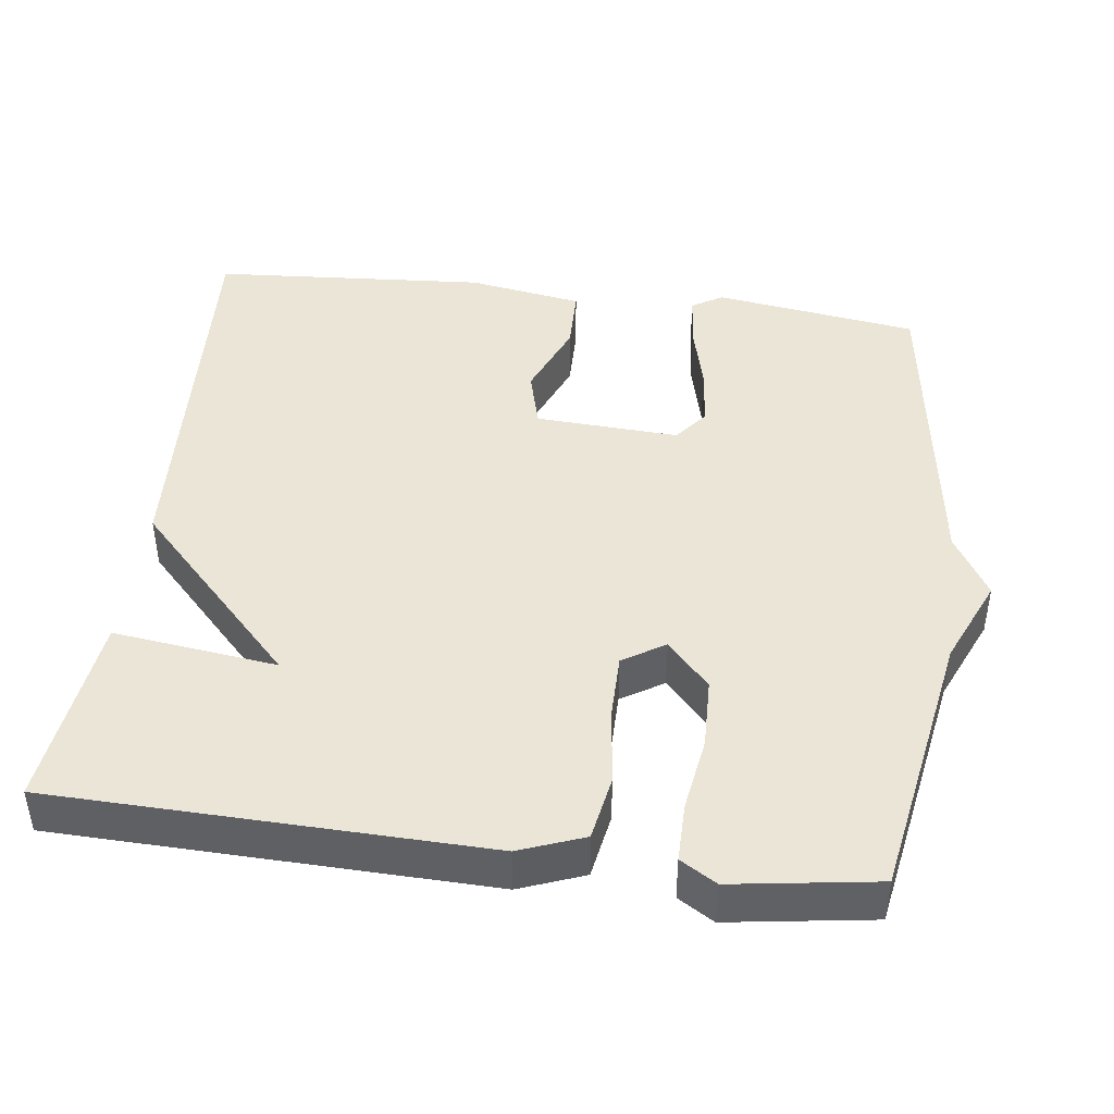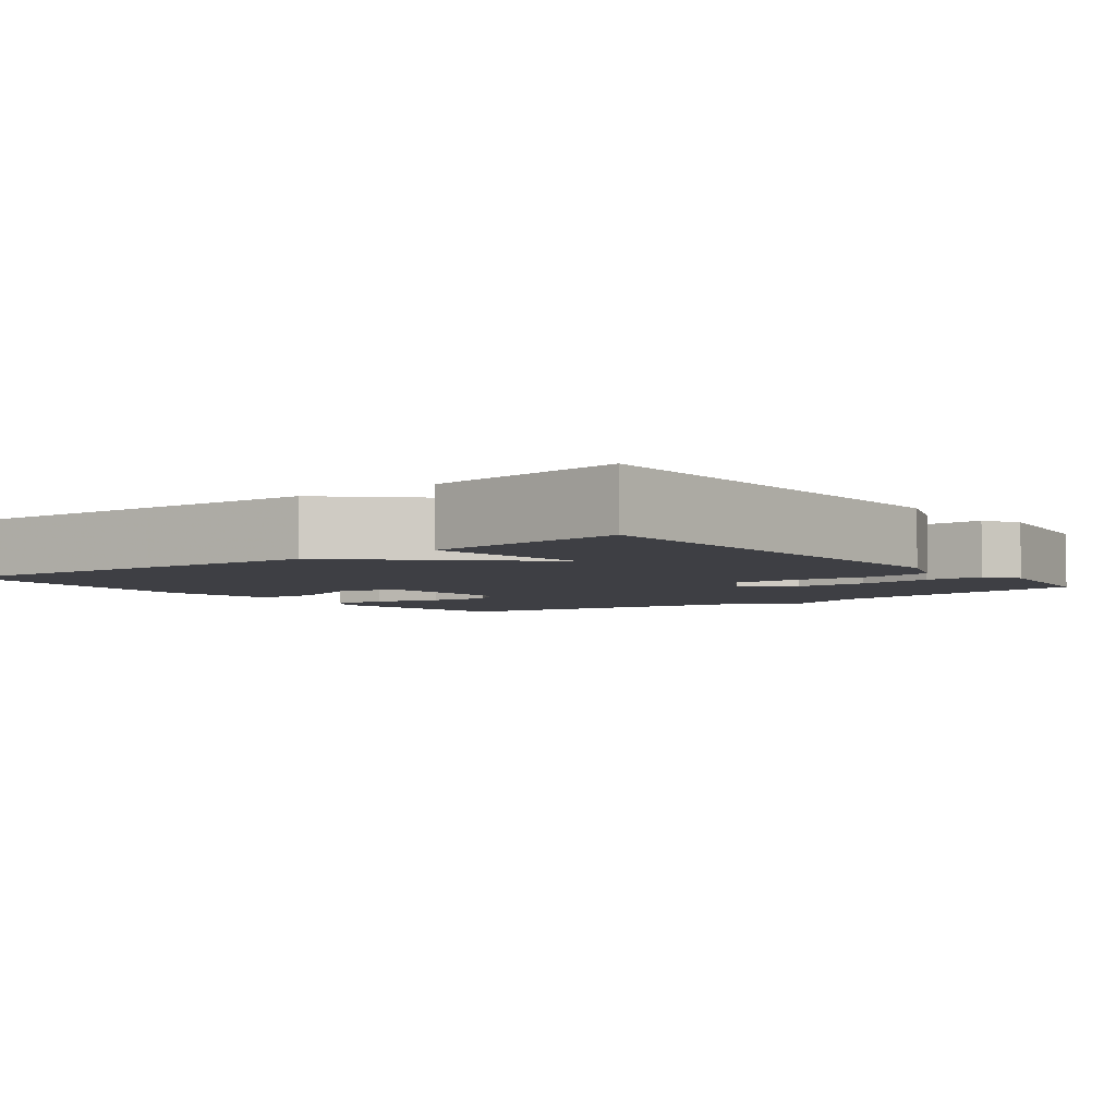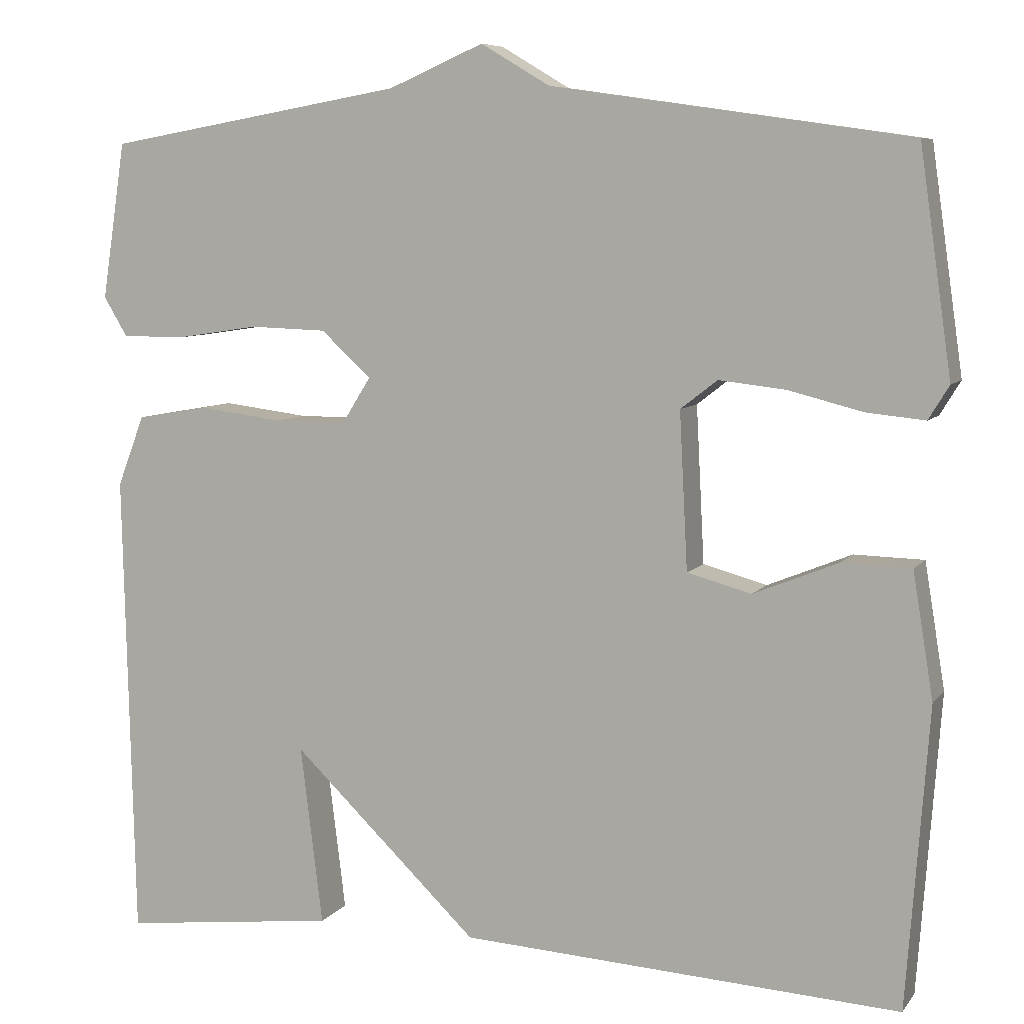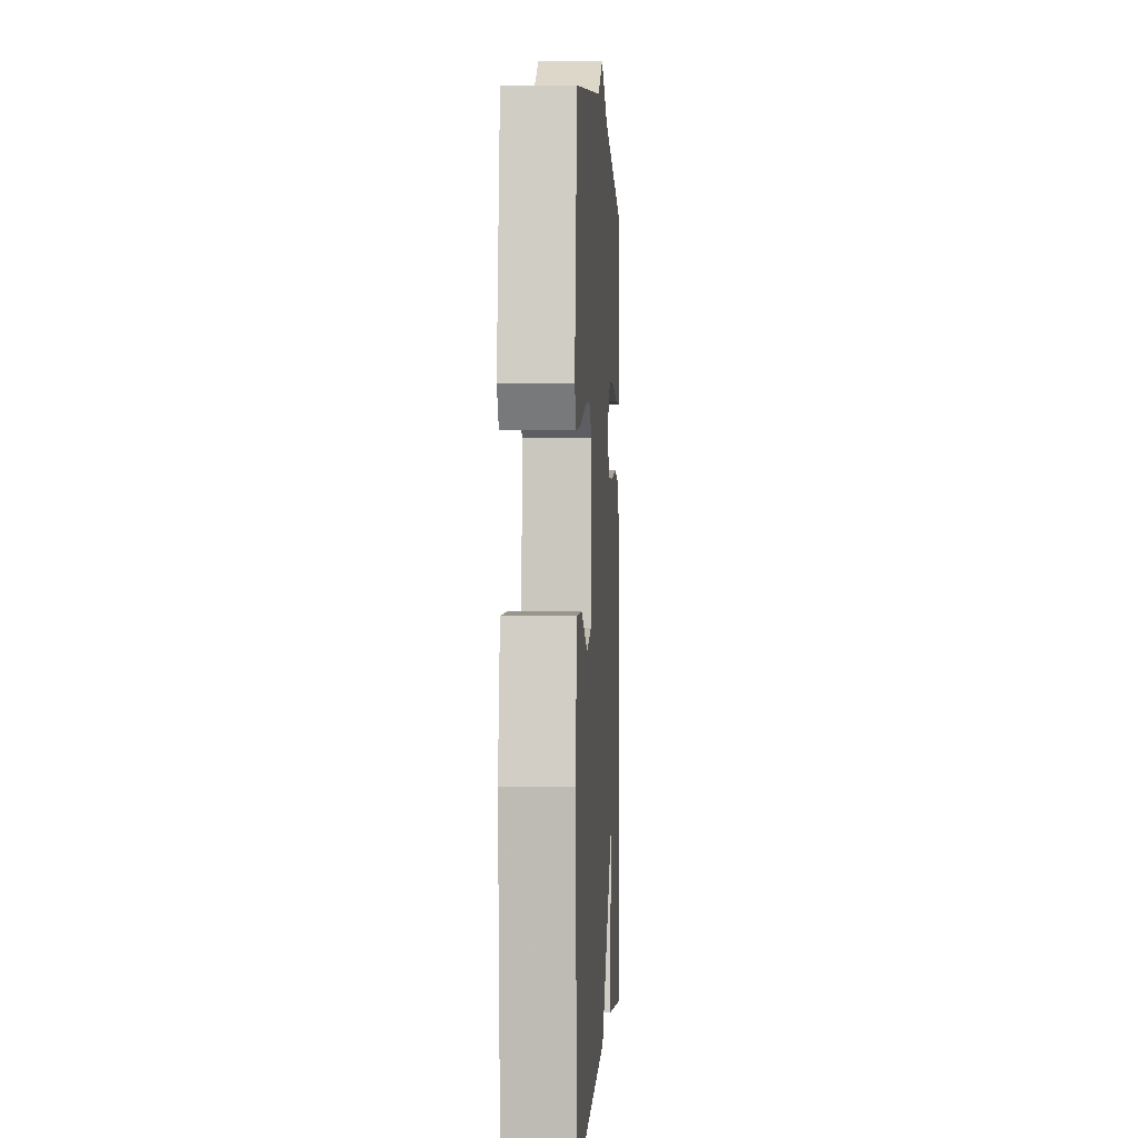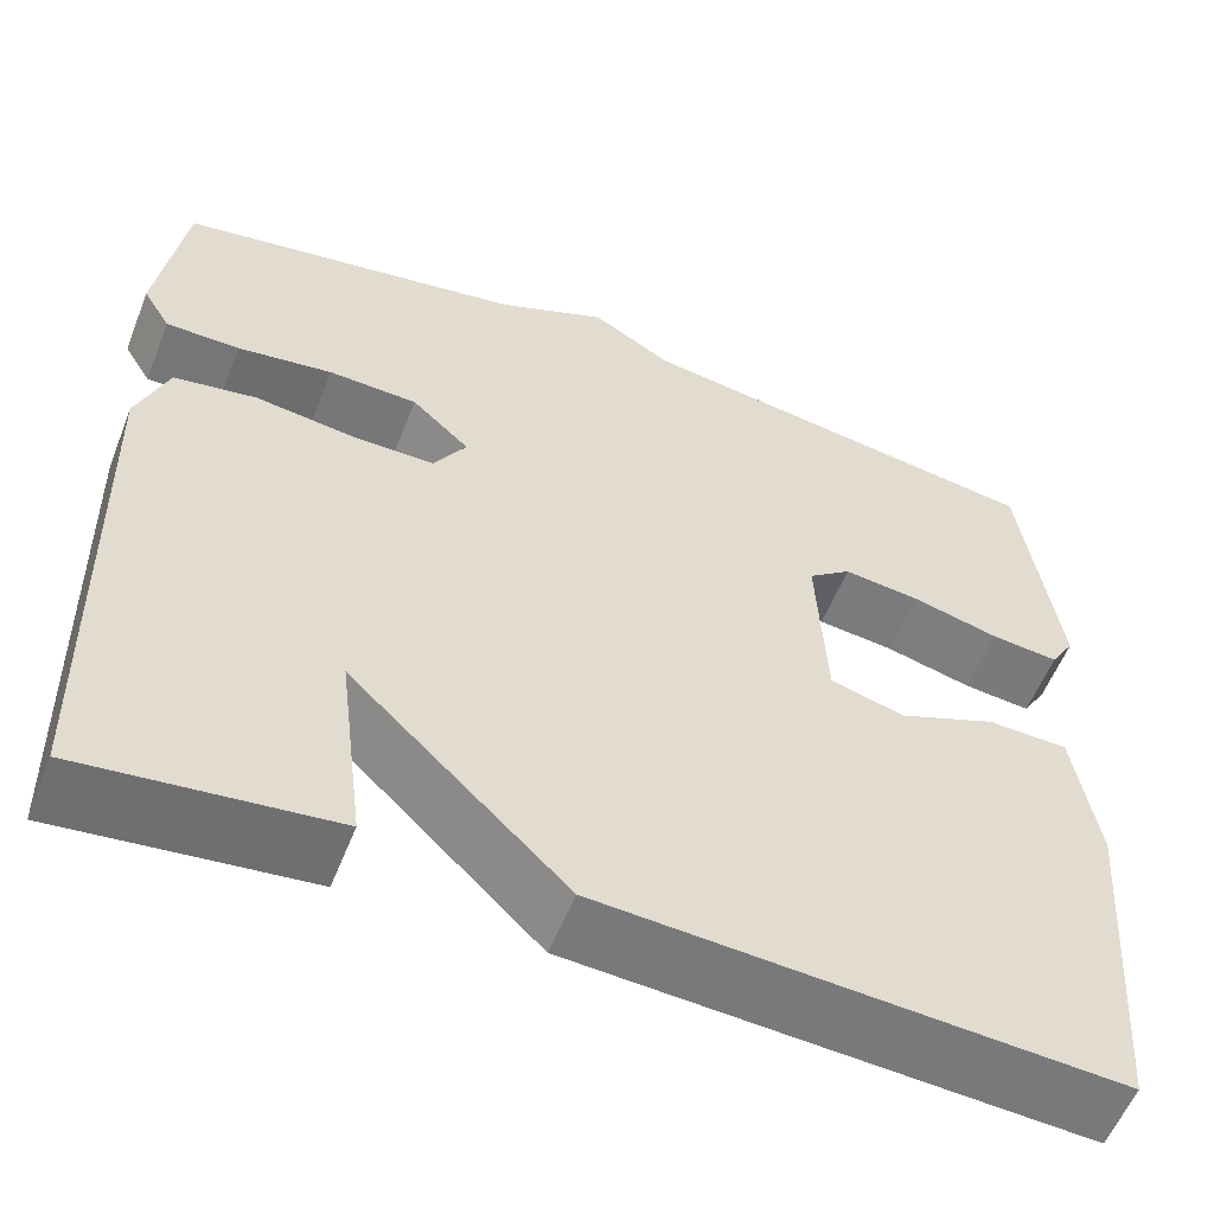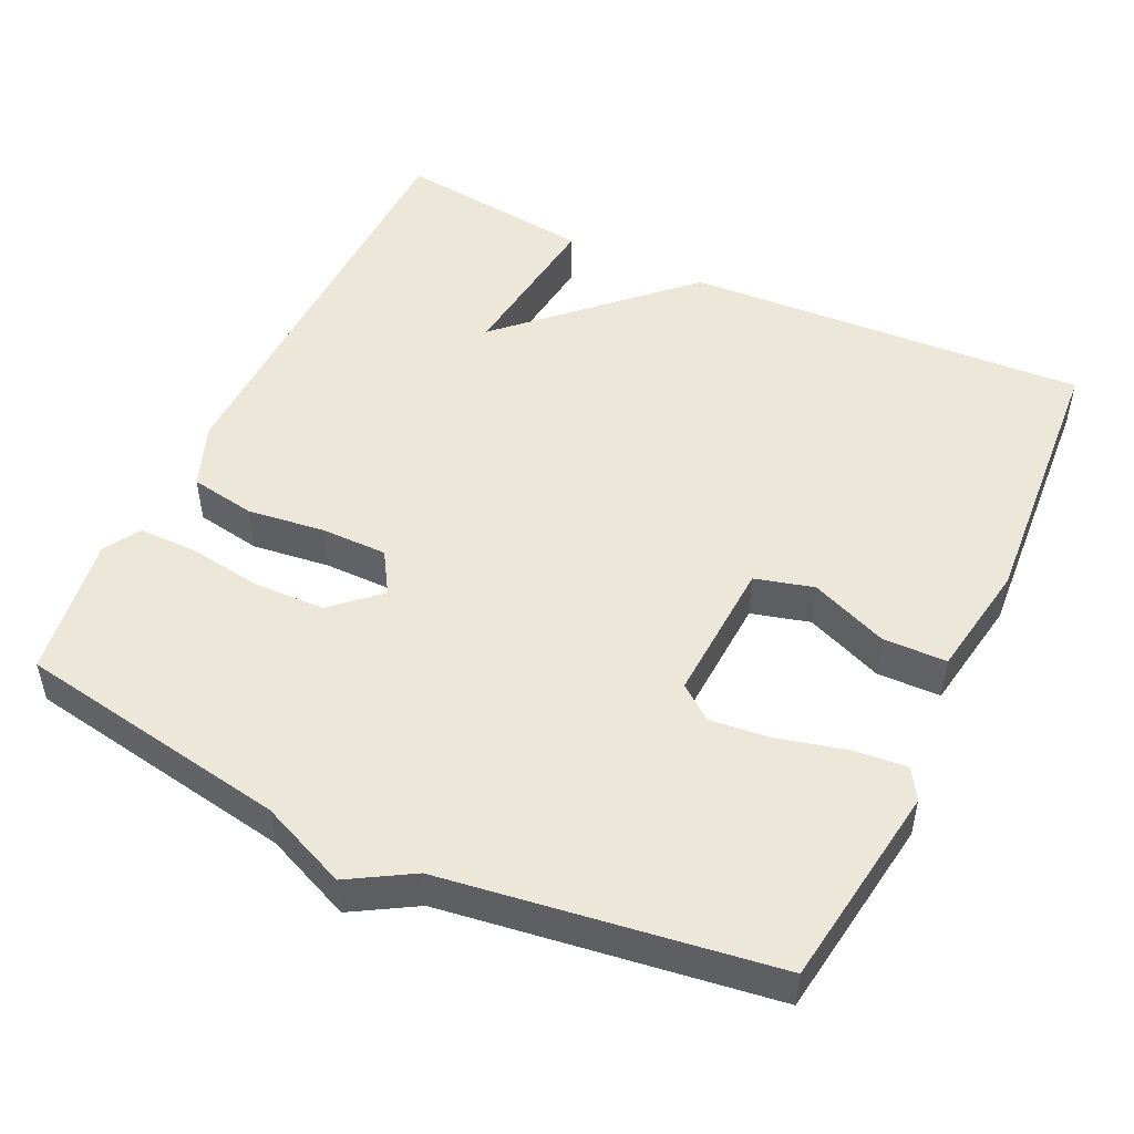
<metadata>
{"format":"obj","ext":"obj","renderer":"f3d","projection":"perspective","resolution":1024,"background":"white","views":[{"elev":44.0,"azim":-82.5,"up":"+Y"},{"elev":-4.4,"azim":-142.3,"up":"+Y"},{"elev":7.4,"azim":20.5,"up":"+Z"},{"elev":0.6,"azim":93.2,"up":"+Z"},{"elev":-56.8,"azim":-21.5,"up":"+Z"},{"elev":50.1,"azim":25.4,"up":"+Y"}]}
</metadata>
<code>
v 0.5 0.07 0.5
v 0.539 0.07 0.228
v 0.514 0.07 0.187
v 0.443 0.07 0.194
v 0.352 0.07 0.217
v 0.271 0.07 0.226
v 0.226 0.07 0.191
v 0.236 0.07 0
v 0.314 0.07 -0.021
v 0.417 0.07 0.021
v 0.502 0.07 0.019
v 0.527 0.07 -0.134
v 0.5 0.07 -0.5
v -0.037 0.07 -0.469
v -0.264 0.07 -0.251
v -0.237 0.07 -0.469
v -0.5 0.07 -0.5
v -0.513 0.07 0.073
v -0.48 0.07 0.159
v -0.393 0.07 0.174
v -0.289 0.07 0.161
v -0.202 0.07 0.161
v -0.167 0.07 0.217
v -0.228 0.07 0.273
v -0.322 0.07 0.276
v -0.422 0.07 0.261
v -0.5 0.07 0.261
v -0.529 0.07 0.309
v -0.5 0.07 0.5
v -0.136 0.07 0.563
v -0.02 0.07 0.613
v 0.064 0.07 0.563
v 0.5 0 0.5
v 0.539 0 0.228
v 0.514 0 0.187
v 0.443 0 0.194
v 0.352 0 0.217
v 0.271 0 0.226
v 0.226 0 0.191
v 0.236 0 0
v 0.314 0 -0.021
v 0.417 0 0.021
v 0.502 0 0.019
v 0.527 0 -0.134
v 0.5 0 -0.5
v -0.037 0 -0.469
v -0.264 0 -0.251
v -0.237 0 -0.469
v -0.5 0 -0.5
v -0.513 0 0.073
v -0.48 0 0.159
v -0.393 0 0.174
v -0.289 0 0.161
v -0.202 0 0.161
v -0.167 0 0.217
v -0.228 0 0.273
v -0.322 0 0.276
v -0.422 0 0.261
v -0.5 0 0.261
v -0.529 0 0.309
v -0.5 0 0.5
v -0.136 0 0.563
v -0.02 0 0.613
v 0.064 0 0.563
f 30 31 32
f 30 32 1
f 29 30 1
f 28 29 1
f 27 28 1
f 26 27 1
f 25 26 1
f 24 25 1
f 23 24 1
f 22 23 1
f 19 20 21
f 18 19 21
f 17 18 21
f 17 21 22
f 15 16 17
f 15 17 22
f 12 13 14
f 11 12 14
f 10 11 14
f 9 10 14
f 8 9 14 15
f 7 8 15 22
f 3 4 5
f 2 3 5
f 1 2 5
f 1 5 6
f 1 6 7 22
f 64 63 62
f 33 64 62
f 33 62 61
f 33 61 60
f 33 60 59
f 33 59 58
f 33 58 57
f 33 57 56
f 33 56 55
f 33 55 54
f 53 52 51
f 53 51 50
f 53 50 49
f 54 53 49
f 49 48 47
f 54 49 47
f 46 45 44
f 46 44 43
f 46 43 42
f 46 42 41
f 47 46 41 40
f 54 47 40 39
f 37 36 35
f 37 35 34
f 37 34 33
f 38 37 33
f 54 39 38 33
f 1 33 34 2
f 2 34 35 3
f 3 35 36 4
f 4 36 37 5
f 5 37 38 6
f 6 38 39 7
f 7 39 40 8
f 8 40 41 9
f 9 41 42 10
f 10 42 43 11
f 11 43 44 12
f 12 44 45 13
f 13 45 46 14
f 14 46 47 15
f 15 47 48 16
f 16 48 49 17
f 17 49 50 18
f 18 50 51 19
f 19 51 52 20
f 20 52 53 21
f 21 53 54 22
f 22 54 55 23
f 23 55 56 24
f 24 56 57 25
f 25 57 58 26
f 26 58 59 27
f 27 59 60 28
f 28 60 61 29
f 29 61 62 30
f 30 62 63 31
f 31 63 64 32
f 32 64 33 1

</code>
